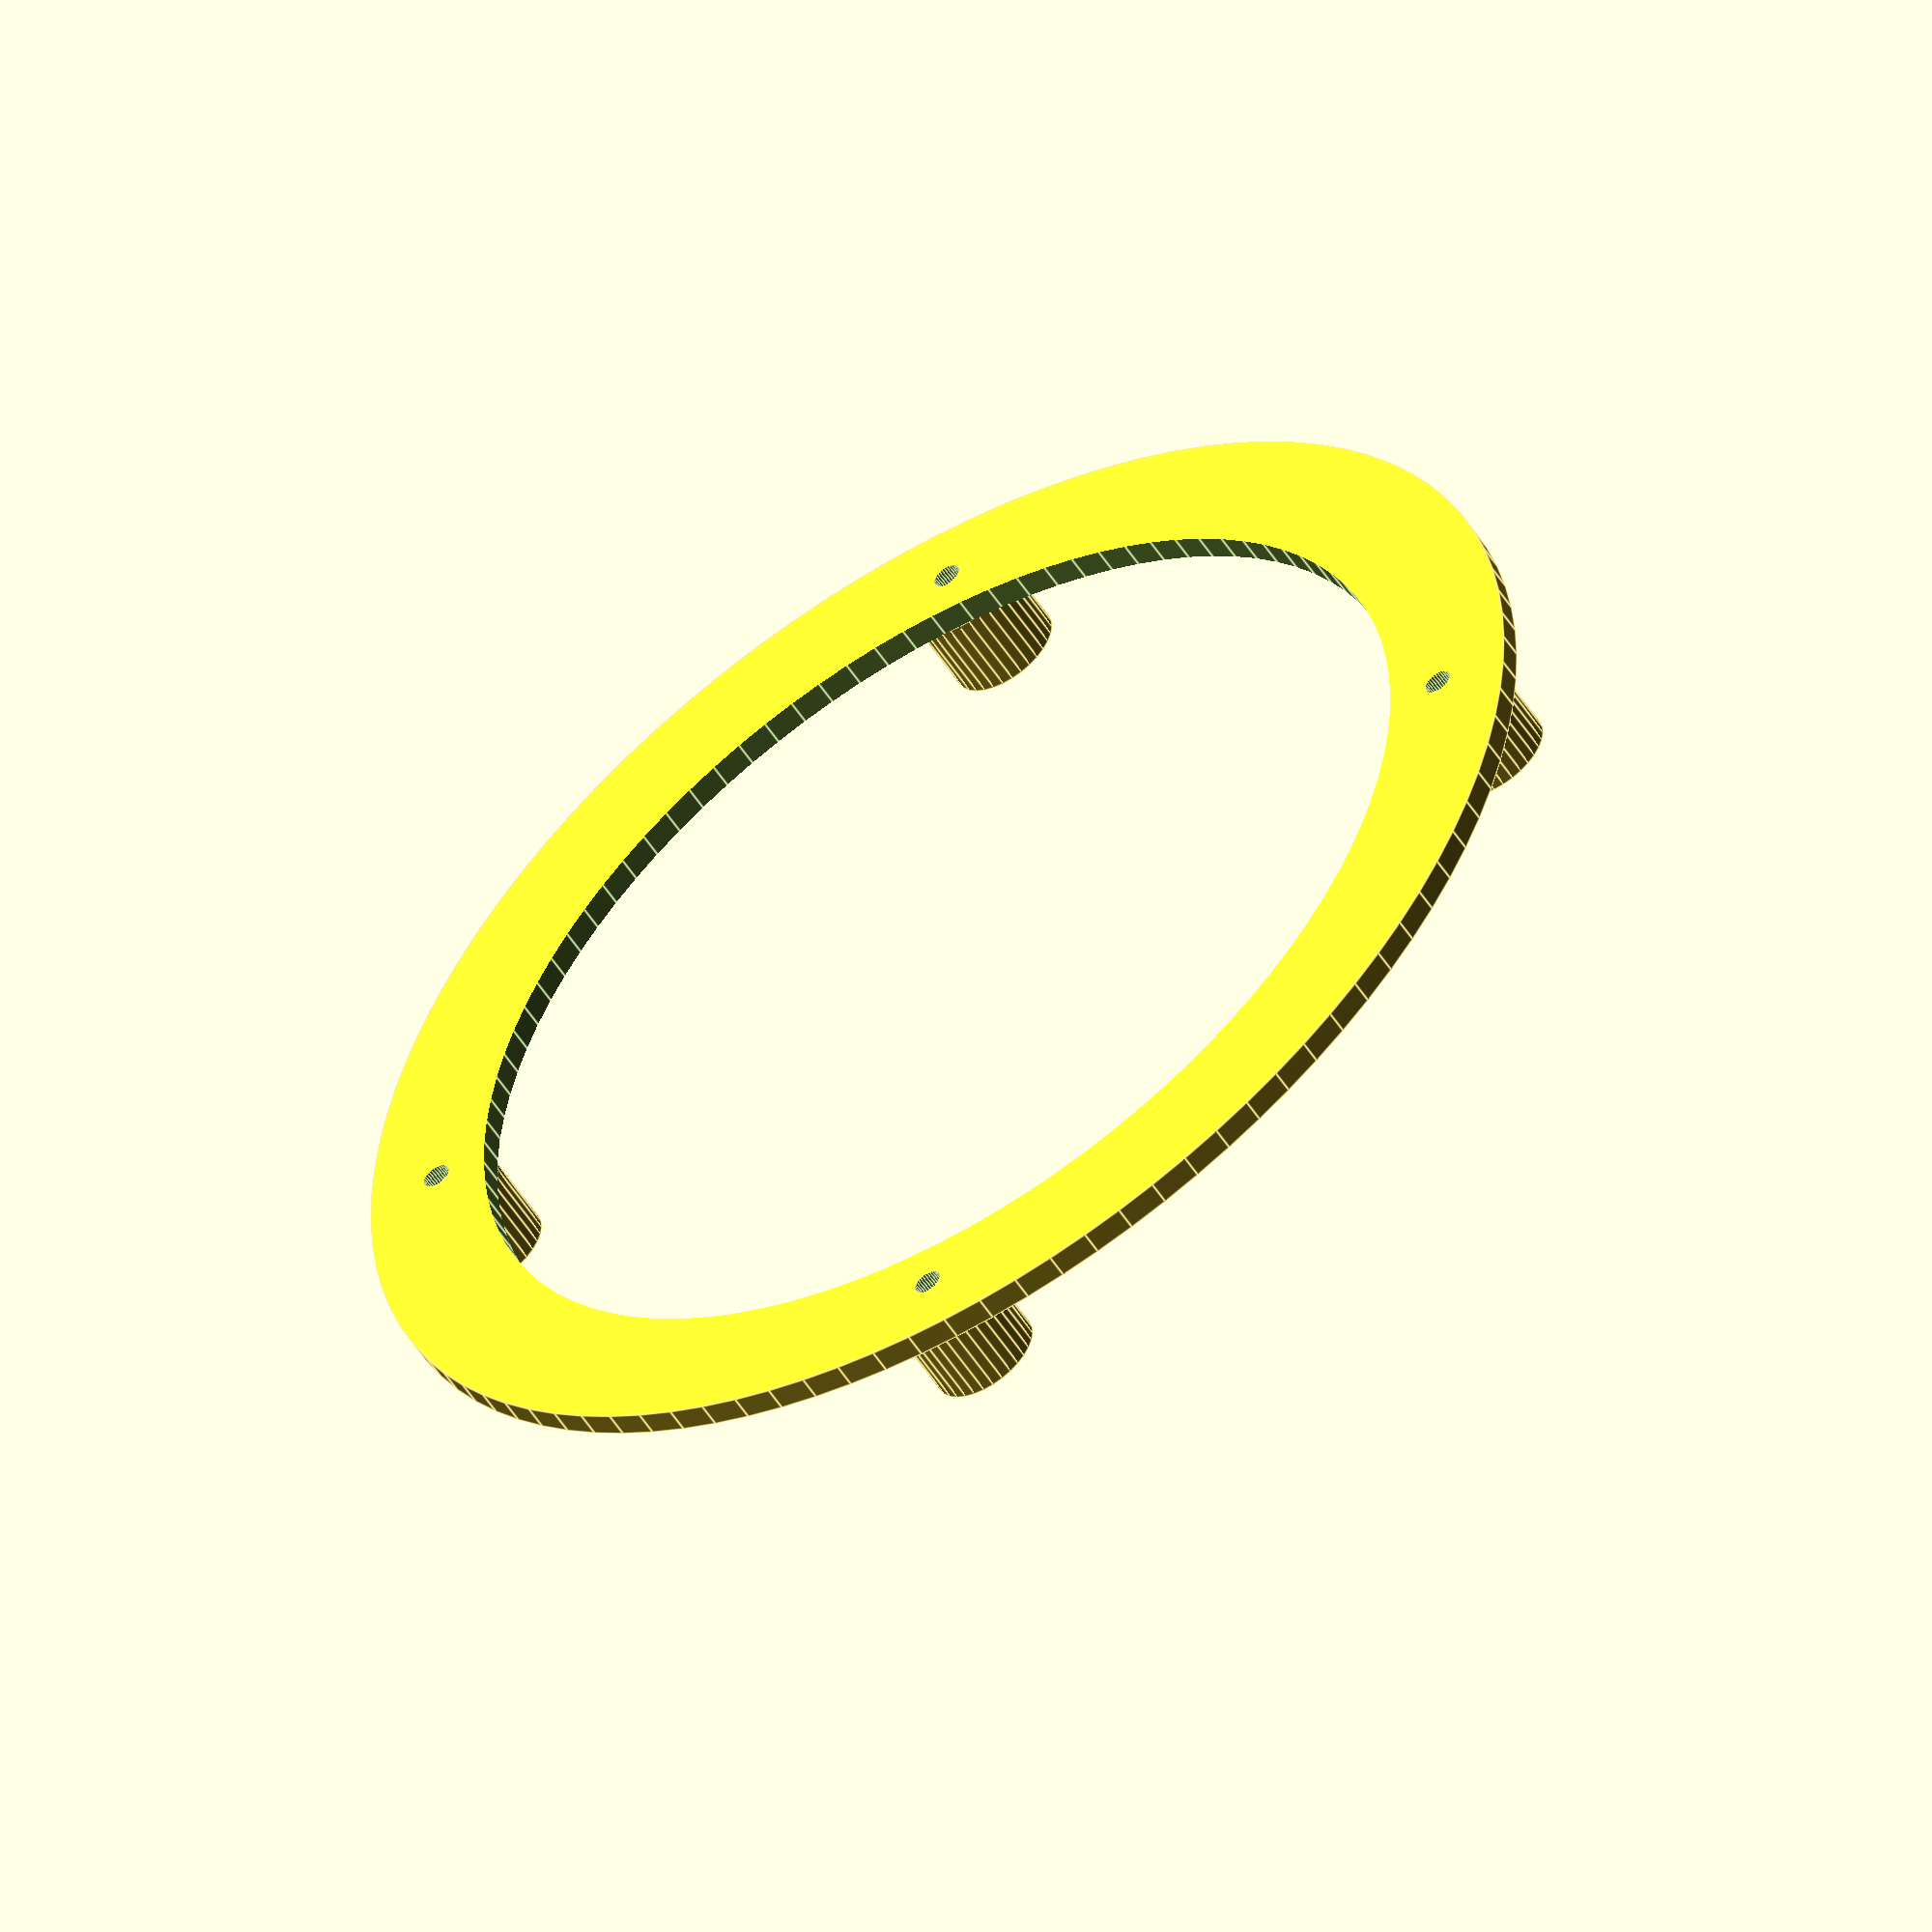
<openscad>

module led5050()
{
    // 5050 SMD LED
    // Body
    color("white")
        difference()
        {
            translate([-2.5,-2.5,0.1])
                    cube([5,5,1.6]);
            translate([-2.7,-2.7,2])        
                rotate([0,0,45])        
                    cube([2,2,1],center=true);
        }

    // Yellow spot    
    translate([0,0,0.701])
        color("yellow")
            cylinder(h=1,r=2,$fn=100);

    // Pin
    color("gray")
        for(i=[-1.6,0,1.6])
            for(j=[-1,1])
            {
                translate([j * 2.2,i,0.1])
                    cube([1,1,0.2],center=true);
                translate([j * 2.6,i,0.4])
                    cube([0.2,1,0.8],center = true);
            }
}

b = 15;
h = 15;
w = 3;

/*
// loudspeaker plate
difference()
{
union()
{
    difference()
    {
        cylinder(h=50,d=160,$fn=100);
        translate([0,0,3])
            cylinder(h=47.001,d=154,$fn=100);
        // assembly holes
        for(i = [[50,50,-1],[-50,50,-1],[50,-50,-1],[-50,-50,-1]])
            translate(i)
                cylinder(h=7,d=3.5,$fn=32);
        // loudspeaker mounting holes
        for(i = [[41,41,-1],[-41,41,-1],[41,-41,-1],[-41,-41,-1]])
            translate(i)
                cylinder(h=7,d=4.5,$fn=32);
        // back plate cutout
        translate([61,-60,3])
            cube([20,120,50]);

        translate([0,0,-0.5])
            cylinder(h=4,d=92,$fn=100);
    }
    // back plate
    translate([58,-51,0])
        cube([3,5,50]);
    translate([59.5,-46,3])
        // Extruded triangle
        rotate(a=[90,-90,-90])
            linear_extrude(height = w, center = true, convexity = 10, twist = 0)
                polygon(points=[[0,0],[h,0],[0,b]], paths=[[0,1,2]]);
    translate([58,46,0])
        cube([3,5,50]);
    translate([58,-51,0])
        cube([3,102,8]);
    translate([59.5,46,3])
        // Extruded triangle
        rotate(a=[90,-90,90])
            linear_extrude(height = w, center = true, convexity = 10, twist = 0)
                polygon(points=[[0,0],[h,0],[0,b]], paths=[[0,1,2]]);

    // cylinder(h=3, d= 20, $fn=100);
    for(i=[0:4])
    {
        difference()
        {
            cylinder(h=3, d=84-i*16, $fn=100);
            translate([0,0,-0.5])
                cylinder(h=4, d=76-i*16, $fn=100);
        }
    }
    for(i=[0:7])
        rotate([0,0,i*45])
            translate([-2,6,0])
                cube([4,40,3]);
}
translate([56,-44,10])
    rotate(a=[0,90,0])
        cylinder(h=7,d=2.5,$fn=100);
translate([56,44,10])
    rotate(a=[0,90,0])
        cylinder(h=7,d=2.5,$fn=100);
}
*/

/*
// PSU plate
difference()
{
    union()
    {
        difference()
        {
            cylinder(h=50,d=160,$fn=100);
            translate([0,0,3])
                cylinder(h=47.001,d=154,$fn=100);
            // assembly holes
            for(i = [[50,50,-1],[-50,50,-1],[50,-50,-1],[-50,-50,-1]])
                translate(i)
                    cylinder(h=7,d=3.5,$fn=32);
            // bottom hole
            translate([0,0,-0.5])
                cylinder(h=4,d=130,$fn=100);
        }
        // back bottom support
        translate([46,-48,0])
            cube([15,96,3]);
        
        // back plate
        translate([58,-51,0])
            cube([3,5,50]);
        translate([58,46,0])
            cube([3,5,50]);
        
        // PSU holding cross
        rotate([0,0,5])
        {
            difference()
            {
                union()
                {
                    for(i=[0:1])
                        rotate([0,0,i*90])
                            translate([-7.5,-70,0])
                                cube([15,140,3]);
                    translate([-26,3,0])
                        cylinder(h=8,d=9,$fn=100);
                    translate([29,3,0])
                        cylinder(h=8,d=9,$fn=100);
                    
                    translate([0,40,0])
                        cylinder(h=8,d=9,$fn=100);
                    translate([0,-40,0])
                        cylinder(h=8,d=9,$fn=100);
                }
            translate([-26,3,-0.001])
                cylinder(h=8.002,d=3.5,$fn=20);
            translate([29,3,-0.001])
                cylinder(h=8.002,d=3.5,$fn=20);
            }
       }
    }
    // back plate cutout
    translate([61,-60,-0.001])
        cube([20,120,50.002]);
}
*/


/*
// PSU
rotate([0,0,5])
    difference()
    {
            translate([-50,-49,8])
                color("gray")
                    cube([100,98,37]);
        translate([-26,3,7.5])
            cylinder(h=40,d=3,$fn=20);
        translate([29,3,7.5])
            cylinder(h=40,d=3,$fn=20);
    }
*/

// bottom ring
union()
{
    difference()
    {
        union()
        {
            cylinder(h=3,d=160,$fn=100);
            for(i = [[50,50,3],[-50,50,3],[50,-50,3],[-50,-50,3]])
                translate(i)
                    cylinder(h=10,d=13.5,$fn=32);
        }
        // assembly holes
        for(i = [[50,50,-1],[-50,50,-1],[50,-50,-1],[-50,-50,-1]])
            translate(i)
                cylinder(h=15,d=3.5,$fn=32);
        for(i = [[50,50,8],[-50,50,8],[50,-50,8],[-50,-50,8]])
            translate(i)
                cylinder(h=15,d=8,$fn=32);
        // bottom hole
        translate([0,0,-0.5])
            cylinder(h=4,d=128,$fn=100);
    }
}


/*
translate([0,0,200])
{
// Holder ring
difference()
{
    cylinder(h=5,d=160,$fn=100);
    translate([0,0,-0.001])
    cylinder(h=111, d1=114, d2=80, $fn=100);
    for(i = [[50,50,-1],[-50,50,-1],[50,-50,-1],[-50,-50,-1]])
        translate(i)
            cylinder(h=7,d=3.5,$fn=100);
}



// Transparent hull
color("azure",0.5)
    %difference()
    {
        cylinder(h=111,d1=114, d2=80,$fn=100);
        translate([0,0,-0.001])
            cylinder(h=96,d1=104, d2=70,$fn=100);
        cube([150,150,150]);
    }
    
// Top and bottom boards
color("green")
{
    cylinder(h=1.6,d=90,$fn=100);
    translate([0,0,92])
        cylinder(h=1.6,d=60,$fn=100);
}

// Neopixel light panels
 for(i=[0:22.5:350])
    rotate([0,0,i])
        translate([-46,0,0])
            rotate([0,-81,0])
                translate([0,-6,0])
                {
                     color("green")
                        cube([95,12,1.6]);
                     for(j=[9:8.5:90])
                         translate([j,6,1.6])
                            rotate([0,0,90])
                                led5050();
                }
}
*/
</openscad>
<views>
elev=233.9 azim=43.9 roll=327.9 proj=o view=edges
</views>
